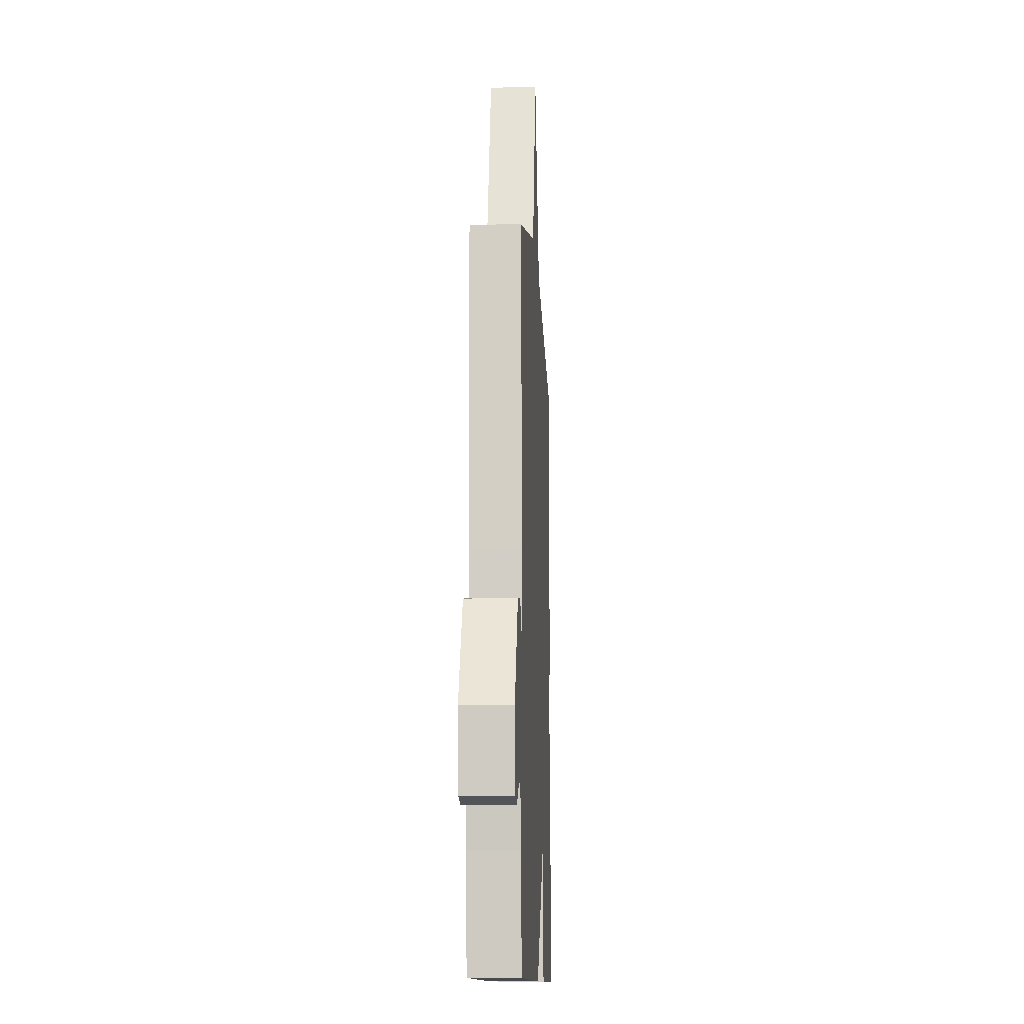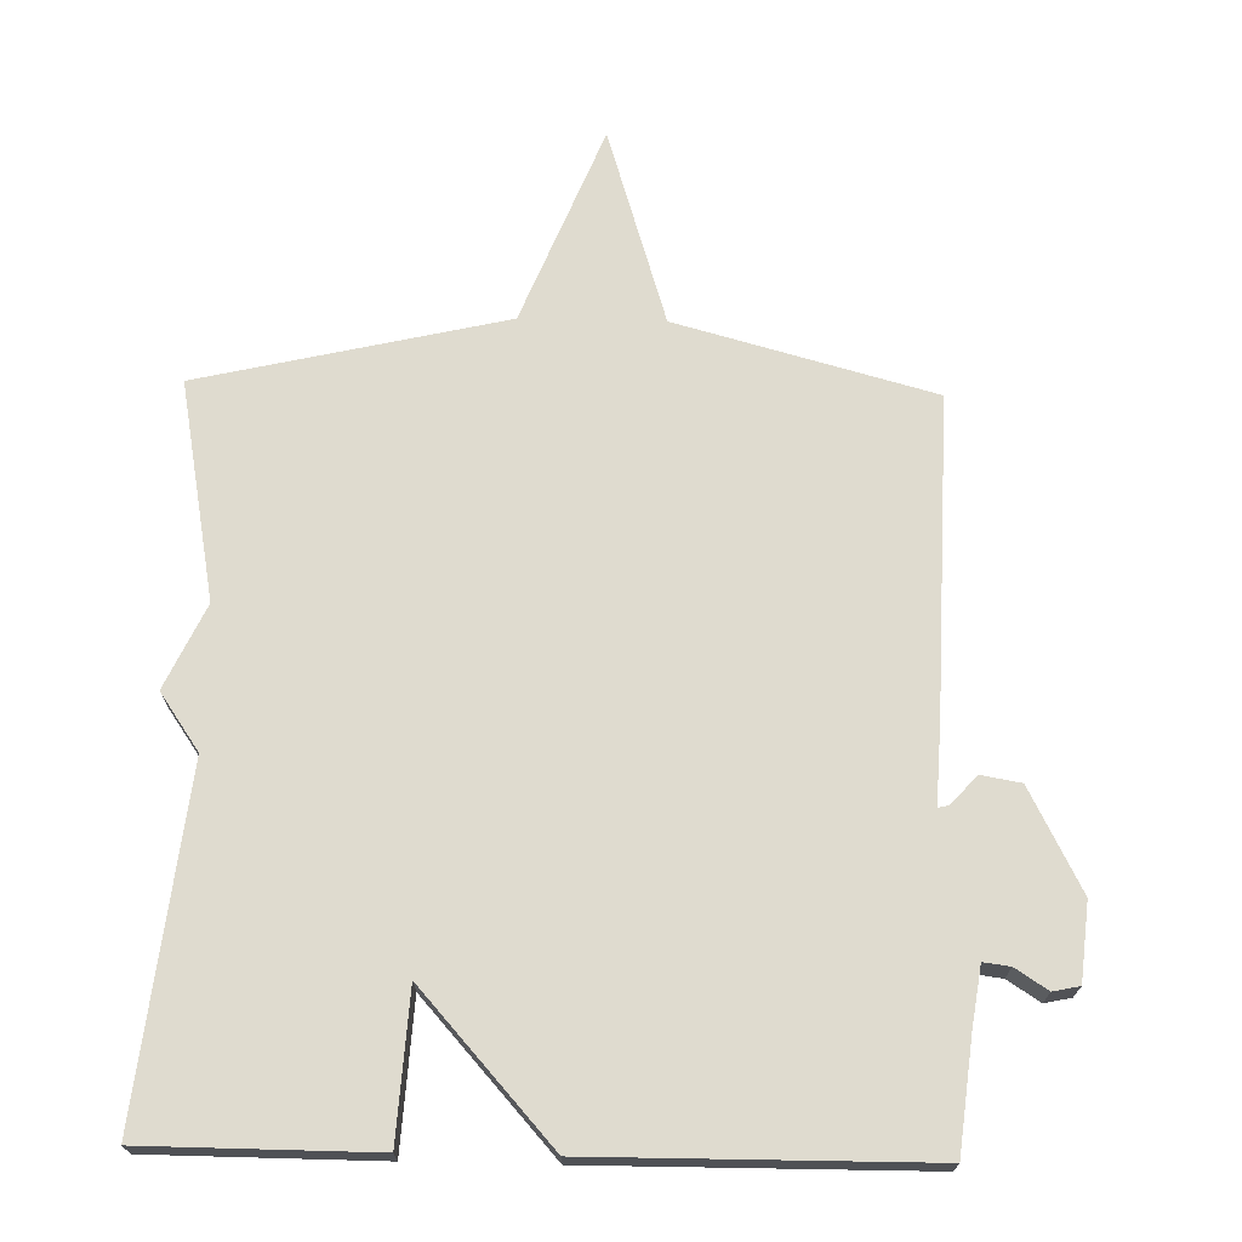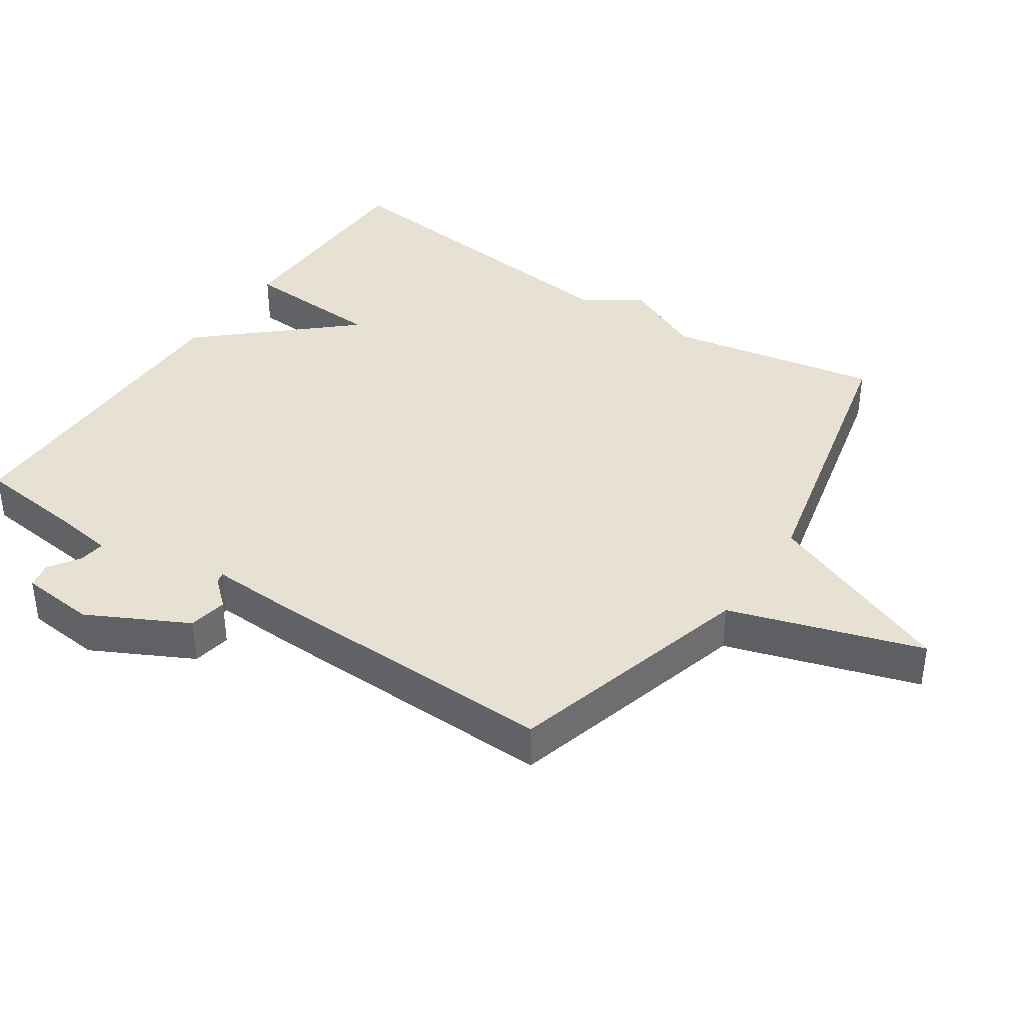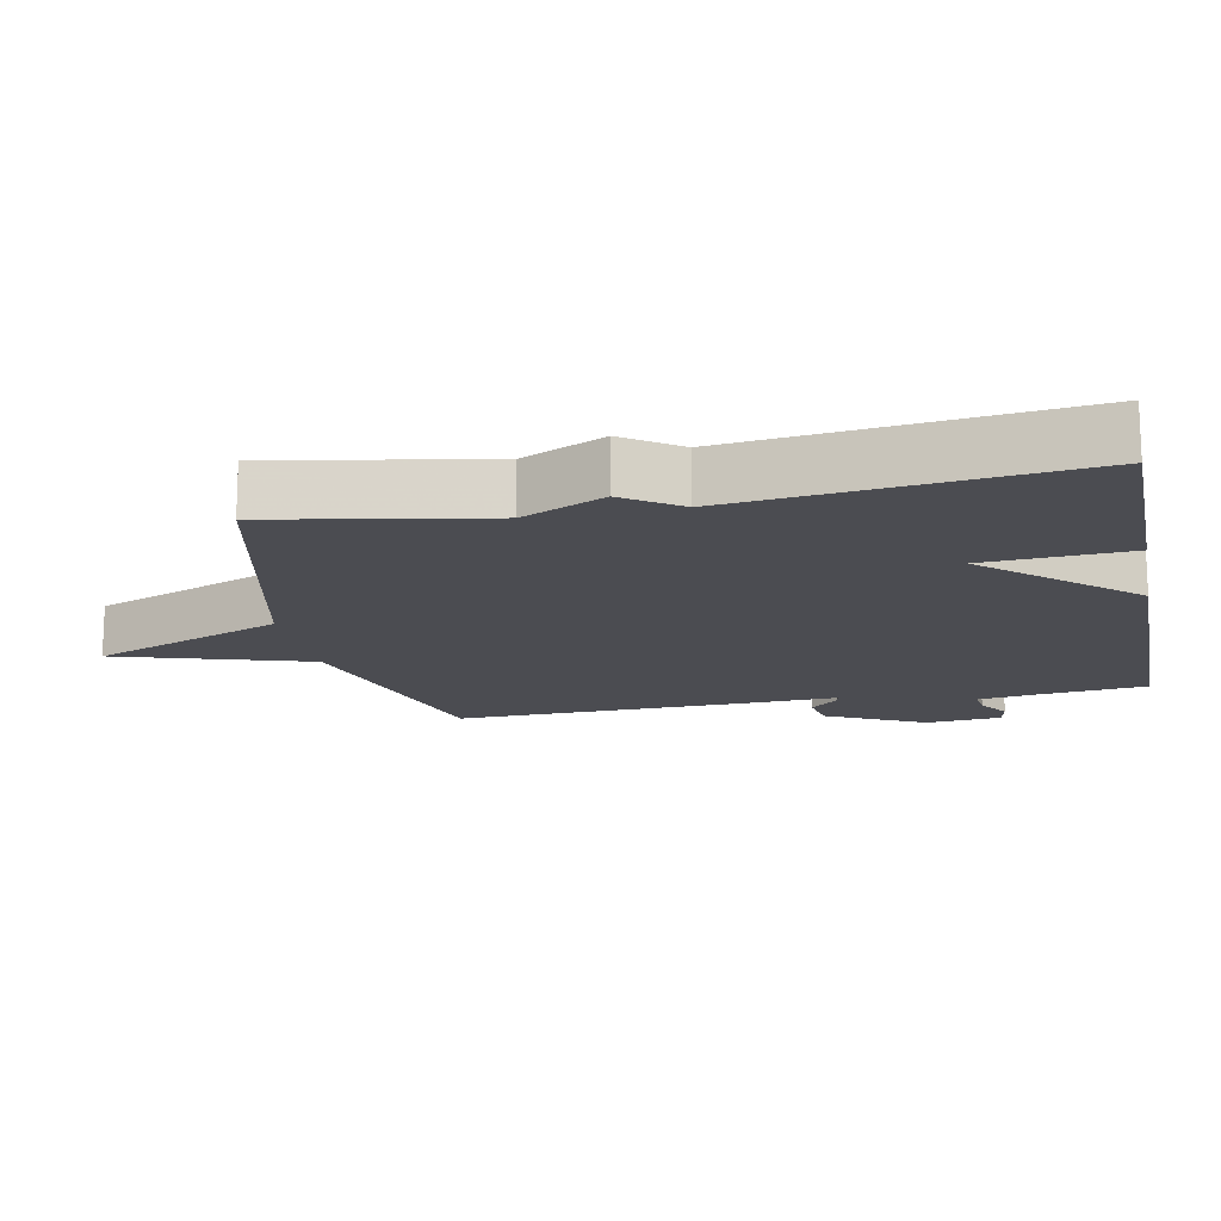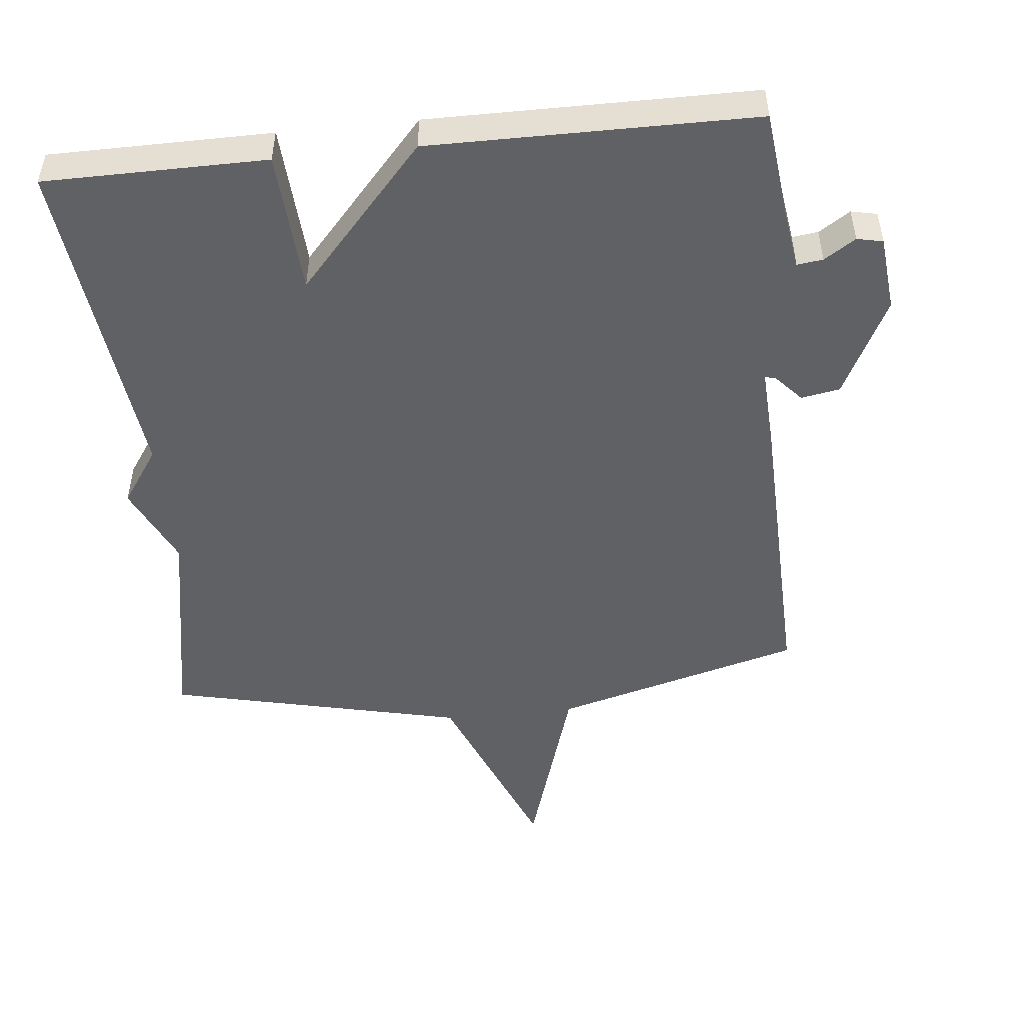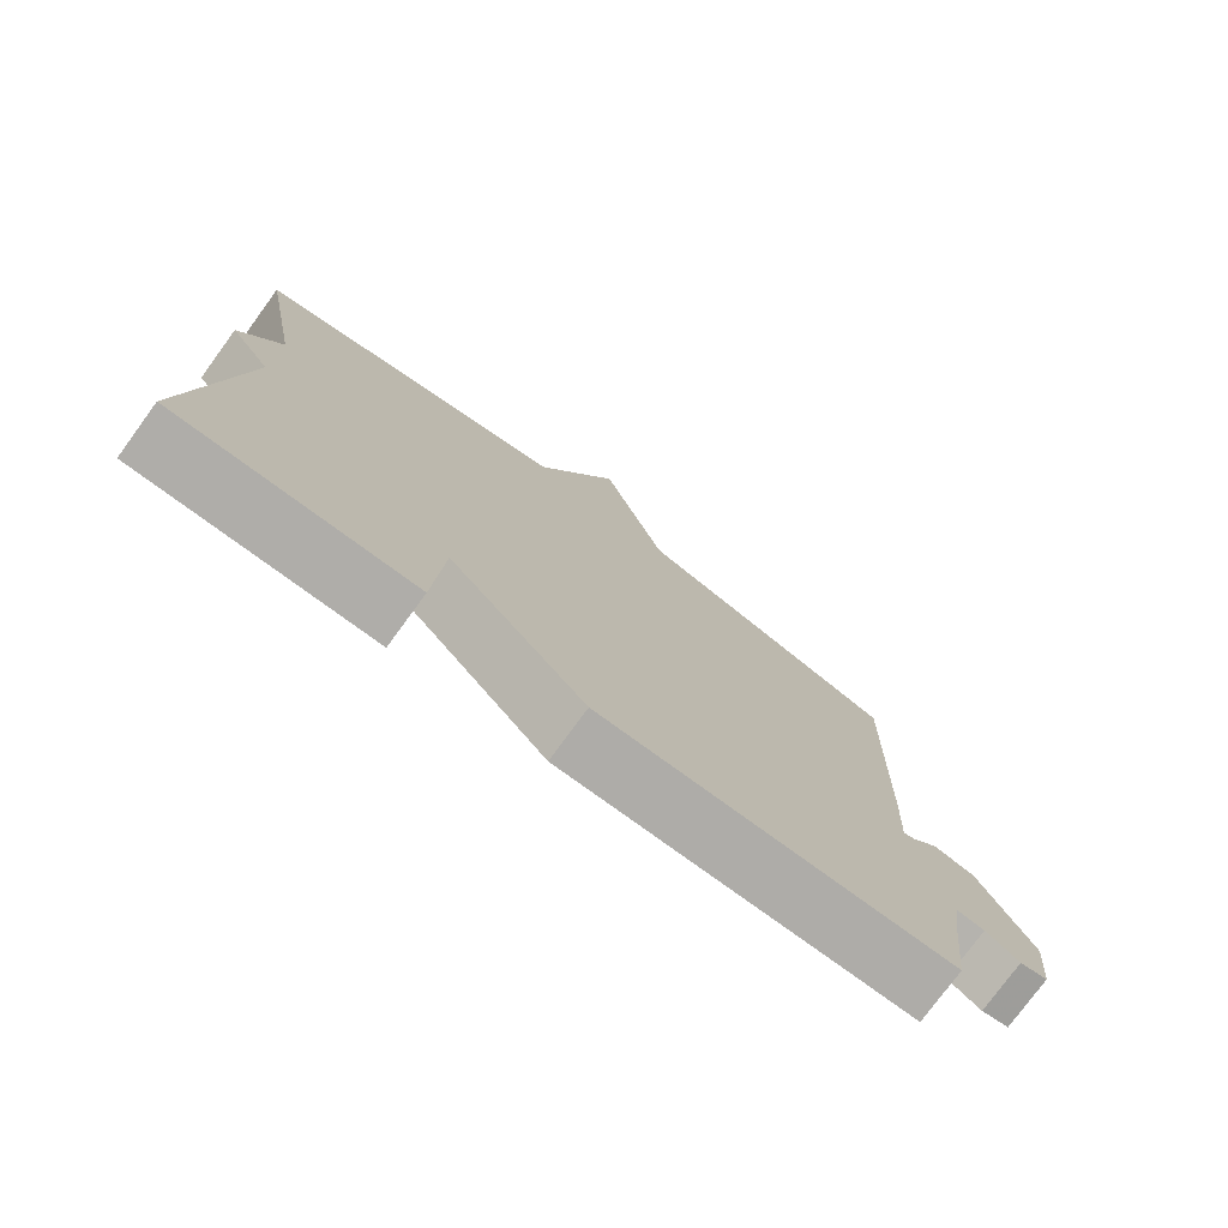
<metadata>
{"format":"obj","ext":"obj","renderer":"f3d","projection":"perspective","resolution":1024,"background":"white","views":[{"elev":-11.7,"azim":-86.9,"up":"+Z"},{"elev":70.4,"azim":-178.8,"up":"+Y"},{"elev":38.7,"azim":-56.2,"up":"+Y"},{"elev":-15.5,"azim":101.5,"up":"+Y"},{"elev":-49.4,"azim":-174.1,"up":"+Y"},{"elev":-77.1,"azim":143.8,"up":"+Z"}]}
</metadata>
<code>
v -0.5 0.07 0.5
v -0.135 0.07 0.6
v -0.048 0.07 0.88
v 0.065 0.07 0.6
v 0.5 0.07 0.5
v 0.443 0.07 0.19
v 0.499 0.07 0.071
v 0.443 0.07 -0.01
v 0.5 0.07 -0.5
v 0.175 0.07 -0.502
v 0.162 0.07 -0.293
v -0.025 0.07 -0.502
v -0.5 0.07 -0.5
v -0.518 0.07 -0.342
v -0.531 0.07 -0.256
v -0.569 0.07 -0.261
v -0.615 0.07 -0.291
v -0.653 0.07 -0.283
v -0.664 0.07 -0.173
v -0.59 0.07 -0.028
v -0.533 0.07 -0.018
v -0.497 0.07 -0.058
v -0.481 0.07 -0.062
v -0.487 0.07 0.056
v -0.5 0 0.5
v -0.135 0 0.6
v -0.048 0 0.88
v 0.065 0 0.6
v 0.5 0 0.5
v 0.443 0 0.19
v 0.499 0 0.071
v 0.443 0 -0.01
v 0.5 0 -0.5
v 0.175 0 -0.502
v 0.162 0 -0.293
v -0.025 0 -0.502
v -0.5 0 -0.5
v -0.518 0 -0.342
v -0.531 0 -0.256
v -0.569 0 -0.261
v -0.615 0 -0.291
v -0.653 0 -0.283
v -0.664 0 -0.173
v -0.59 0 -0.028
v -0.533 0 -0.018
v -0.497 0 -0.058
v -0.481 0 -0.062
v -0.487 0 0.056
f 23 24 1 2
f 20 21 22
f 19 20 22
f 18 19 22
f 17 18 22
f 16 17 22
f 15 16 22 23
f 14 15 23 2
f 13 14 2
f 12 13 2
f 11 12 2
f 8 9 10 11
f 8 11 2
f 7 8 2
f 6 7 2
f 4 5 6 2
f 2 3 4
f 26 25 48 47
f 46 45 44
f 46 44 43
f 46 43 42
f 46 42 41
f 46 41 40
f 47 46 40 39
f 26 47 39 38
f 26 38 37
f 26 37 36
f 26 36 35
f 35 34 33 32
f 26 35 32
f 26 32 31
f 26 31 30
f 26 30 29 28
f 28 27 26
f 1 25 26 2
f 2 26 27 3
f 3 27 28 4
f 4 28 29 5
f 5 29 30 6
f 6 30 31 7
f 7 31 32 8
f 8 32 33 9
f 9 33 34 10
f 10 34 35 11
f 11 35 36 12
f 12 36 37 13
f 13 37 38 14
f 14 38 39 15
f 15 39 40 16
f 16 40 41 17
f 17 41 42 18
f 18 42 43 19
f 19 43 44 20
f 20 44 45 21
f 21 45 46 22
f 22 46 47 23
f 23 47 48 24
f 24 48 25 1

</code>
